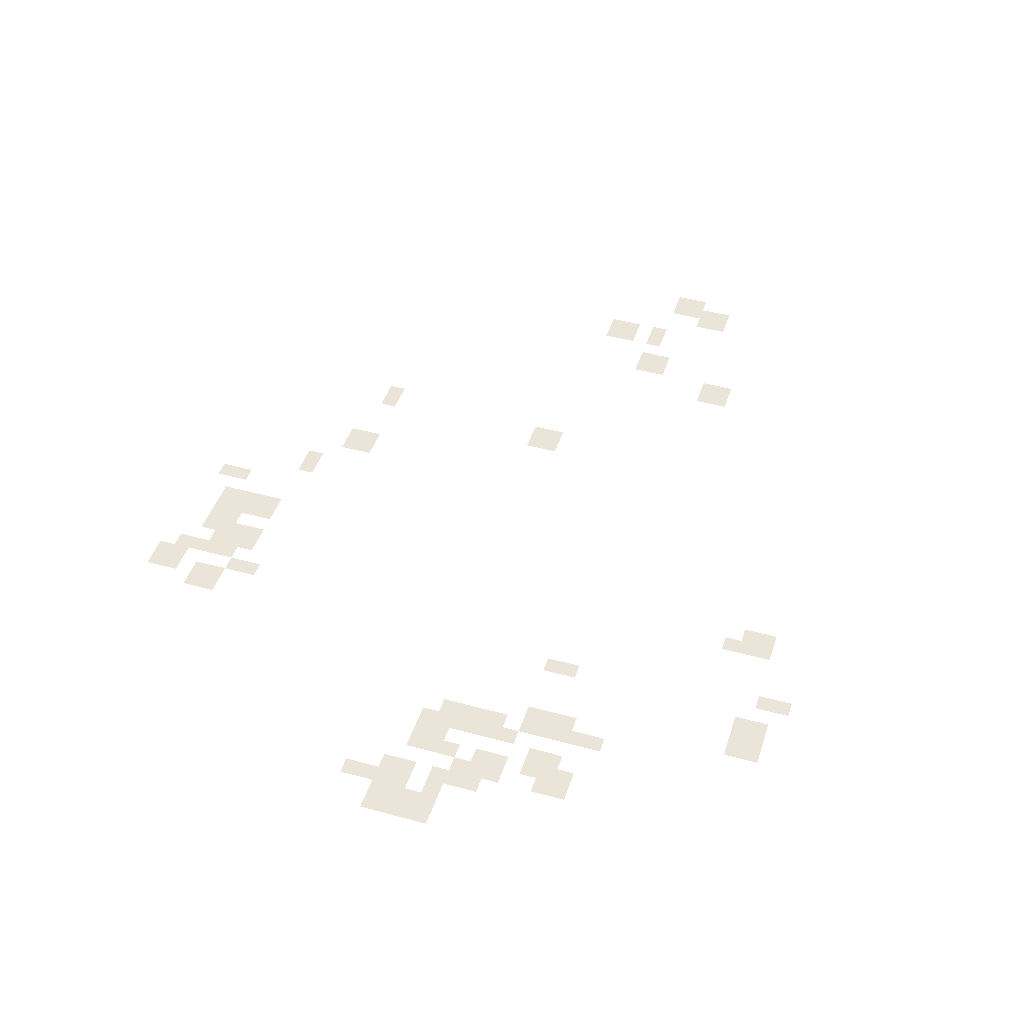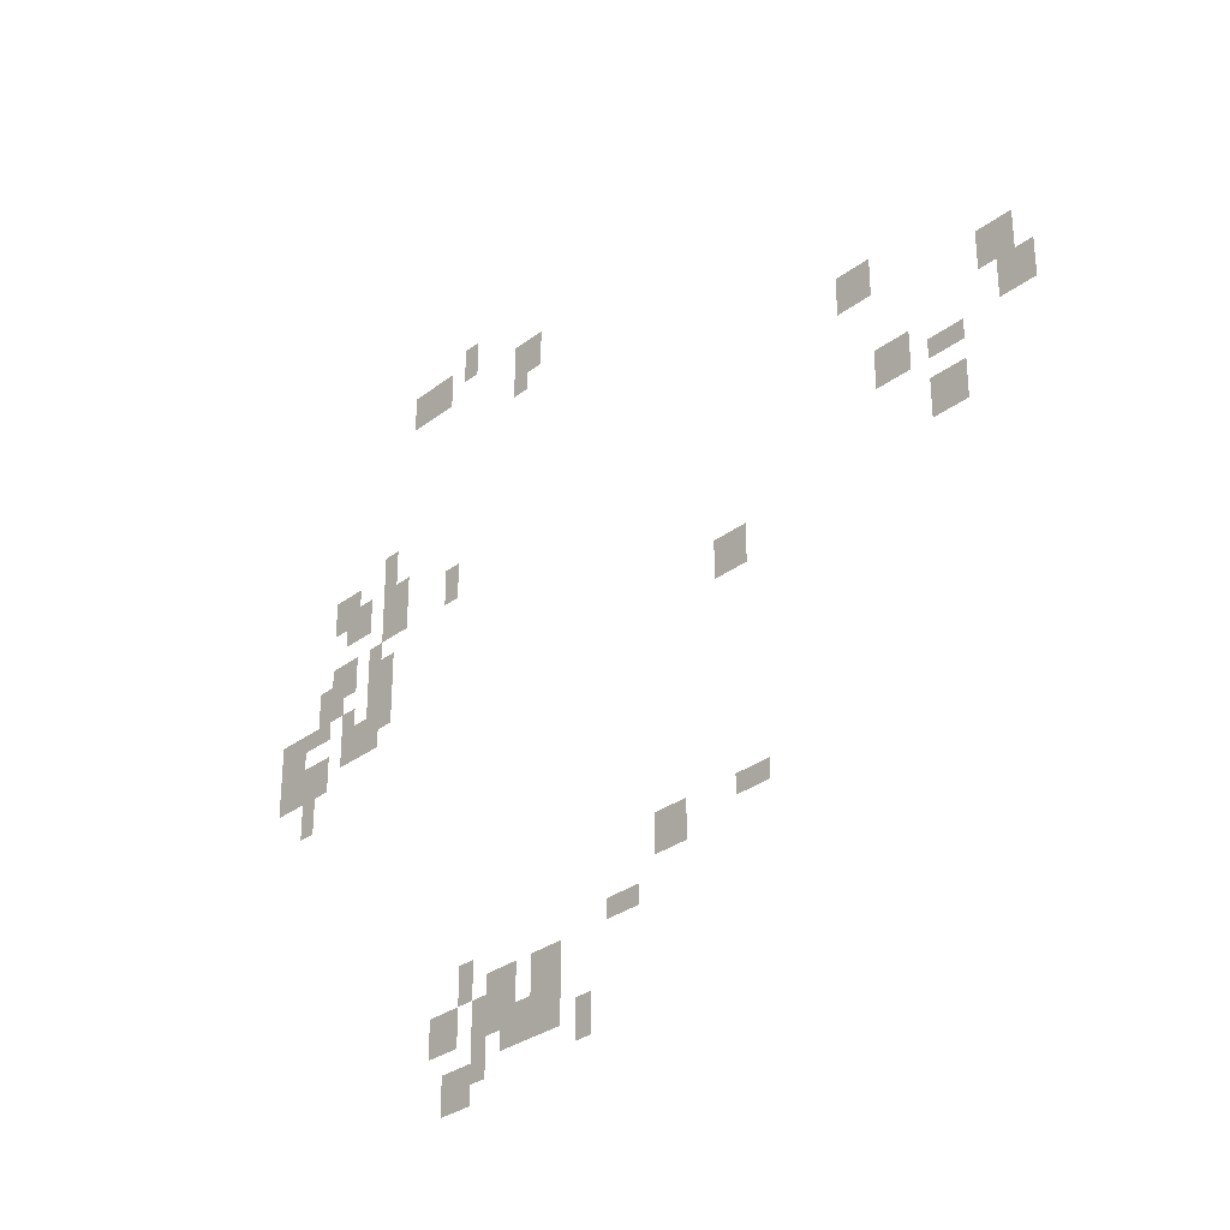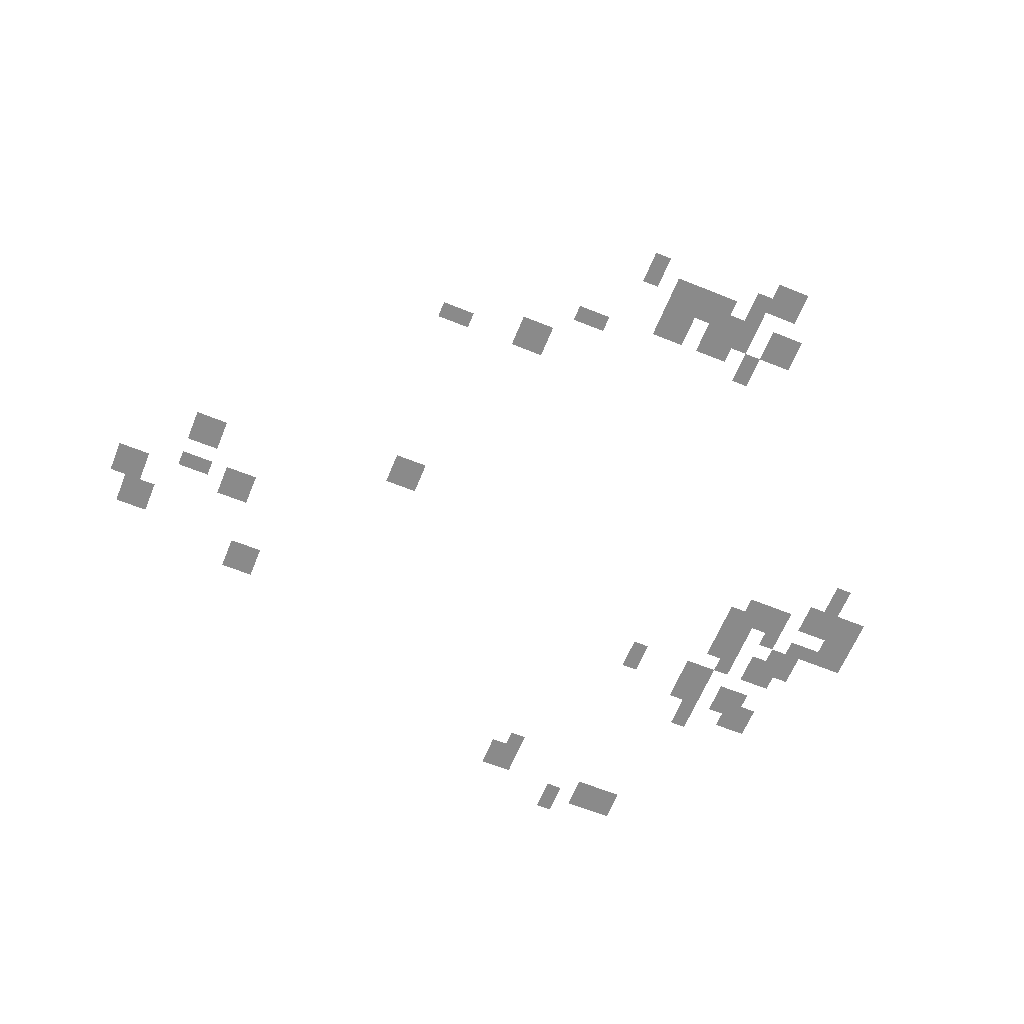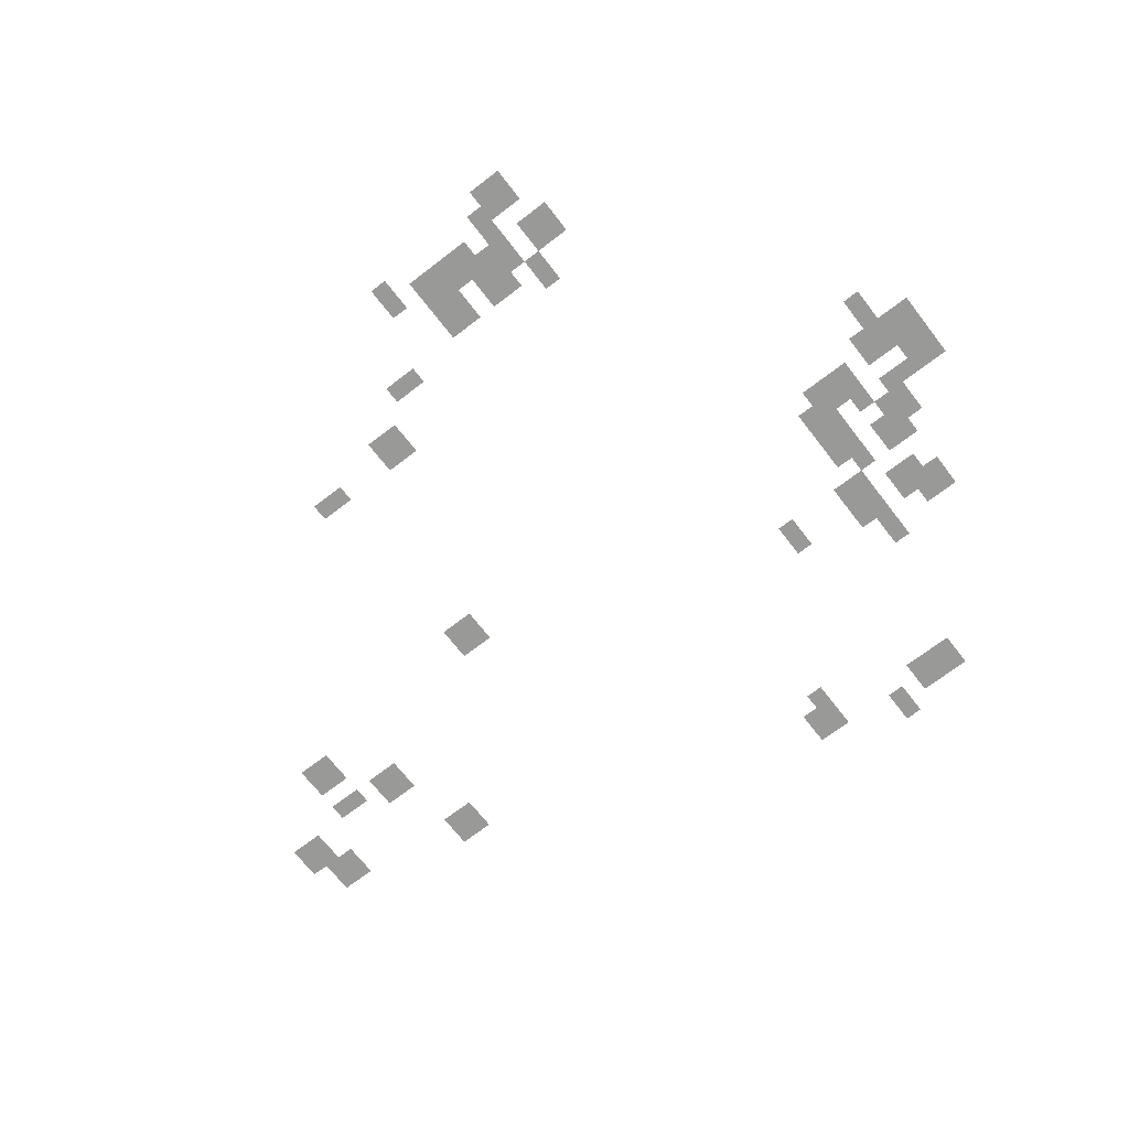
<metadata>
{"format":"obj","ext":"obj","renderer":"f3d","projection":"perspective","resolution":1024,"background":"white","views":[{"elev":44.7,"azim":-72.3,"up":"+Y"},{"elev":-30.6,"azim":47.5,"up":"+Z"},{"elev":-63.6,"azim":157.8,"up":"+Y"},{"elev":-68.8,"azim":-142.3,"up":"+Y"}]}
</metadata>
<code>
g Grass_2_Cluster221
v 248.6 -0.2589 316.3
v 248 -0.2589 316.3
v 248.6 -0.2589 317.5
v 248 -0.2589 317.5
v 246.3 -0.2589 315.7
v 245.7 -0.2589 315.7
v 246.3 -0.2589 316.9
v 245.7 -0.2589 316.9
v 247.4 -0.2589 315.7
v 246.3 -0.2589 315.7
v 247.4 -0.2589 316.9
v 246.3 -0.2589 316.9
v 251.5 -0.2589 315.2
v 250.3 -0.2589 315.2
v 251.5 -0.2589 316.3
v 250.3 -0.2589 316.3
v 250.9 -0.2589 314.6
v 250.3 -0.2589 314.6
v 250.9 -0.2589 315.7
v 250.3 -0.2589 315.7
v 245.1 -0.2589 310.6
v 244.6 -0.2589 310.6
v 245.1 -0.2589 311.7
v 244.6 -0.2589 311.7
v 264.1 -0.2589 310.6
v 262.9 -0.2589 310.6
v 264.1 -0.2589 311.7
v 262.9 -0.2589 311.7
v 243.4 -0.2589 310
v 242.3 -0.2589 310
v 243.4 -0.2589 311.2
v 242.3 -0.2589 311.2
v 245.7 -0.2589 309.4
v 244.6 -0.2589 309.4
v 245.7 -0.2589 310.6
v 244.6 -0.2589 310.6
v 268.7 -0.2589 309.4
v 267.5 -0.2589 309.4
v 268.7 -0.2589 310.6
v 267.5 -0.2589 310.6
v 244 -0.2589 309.4
v 242.8 -0.2589 309.4
v 244 -0.2589 310.6
v 242.8 -0.2589 310.6
v 248 -0.2589 308.9
v 247.4 -0.2589 308.9
v 248 -0.2589 310
v 247.4 -0.2589 310
v 245.7 -0.2589 308.9
v 244.6 -0.2589 308.9
v 245.7 -0.2589 310
v 244.6 -0.2589 310
v 269.2 -0.2589 308.3
v 268.1 -0.2589 308.3
v 269.2 -0.2589 309.4
v 268.1 -0.2589 309.4
v 265.2 -0.2589 307.7
v 264.1 -0.2589 307.7
v 265.2 -0.2589 308.9
v 264.1 -0.2589 308.9
v 244.6 -0.2589 307.7
v 244 -0.2589 307.7
v 244.6 -0.2589 308.9
v 244 -0.2589 308.9
v 243.4 -0.2589 307.7
v 242.3 -0.2589 307.7
v 243.4 -0.2589 308.9
v 242.3 -0.2589 308.9
v 266.9 -0.2589 307.7
v 265.8 -0.2589 307.7
v 266.9 -0.2589 308.3
v 265.8 -0.2589 308.3
v 245.1 -0.2589 307.1
v 244 -0.2589 307.1
v 245.1 -0.2589 308.3
v 244 -0.2589 308.3
v 242.8 -0.2589 307.1
v 241.7 -0.2589 307.1
v 242.8 -0.2589 308.3
v 241.7 -0.2589 308.3
v 242.3 -0.2589 306.6
v 241.1 -0.2589 306.6
v 242.3 -0.2589 307.1
v 241.1 -0.2589 307.1
v 243.4 -0.2589 306.6
v 242.8 -0.2589 306.6
v 243.4 -0.2589 307.1
v 242.8 -0.2589 307.1
v 266.9 -0.2589 306
v 265.8 -0.2589 306
v 266.9 -0.2589 307.1
v 265.8 -0.2589 307.1
v 245.1 -0.2589 306
v 244 -0.2589 306
v 245.1 -0.2589 307.1
v 244 -0.2589 307.1
v 241.1 -0.2589 306
v 240 -0.2589 306
v 241.1 -0.2589 307.1
v 240 -0.2589 307.1
v 244 -0.2589 305.4
v 242.8 -0.2589 305.4
v 244 -0.2589 306.6
v 242.8 -0.2589 306.6
v 244.6 -0.2589 305.4
v 244 -0.2589 305.4
v 244.6 -0.2589 306.6
v 244 -0.2589 306.6
v 242.3 -0.2589 304.8
v 241.1 -0.2589 304.8
v 242.3 -0.2589 306
v 241.1 -0.2589 306
v 259.5 -0.2589 304.8
v 258.3 -0.2589 304.8
v 259.5 -0.2589 306
v 258.3 -0.2589 306
v 241.1 -0.2589 304.8
v 240 -0.2589 304.8
v 241.1 -0.2589 306
v 240 -0.2589 306
v 241.7 -0.2589 303.7
v 241.1 -0.2589 303.7
v 241.7 -0.2589 304.8
v 241.1 -0.2589 304.8
v 260.1 -0.2589 298.5
v 258.9 -0.2589 298.5
v 260.1 -0.2589 299.1
v 258.9 -0.2589 299.1
v 257.2 -0.2589 298
v 256 -0.2589 298
v 257.2 -0.2589 299.1
v 256 -0.2589 299.1
v 255.5 -0.2589 296.8
v 254.3 -0.2589 296.8
v 255.5 -0.2589 297.4
v 254.3 -0.2589 297.4
v 249.2 -0.2589 296.2
v 248.6 -0.2589 296.2
v 249.2 -0.2589 297.4
v 248.6 -0.2589 297.4
v 250.9 -0.2589 295.7
v 249.7 -0.2589 295.7
v 250.9 -0.2589 296.8
v 249.7 -0.2589 296.8
v 252.6 -0.2589 295.7
v 251.5 -0.2589 295.7
v 252.6 -0.2589 296.8
v 251.5 -0.2589 296.8
v 250.3 -0.2589 295.1
v 249.7 -0.2589 295.1
v 250.3 -0.2589 296.2
v 249.7 -0.2589 296.2
v 250.3 -0.2589 295.1
v 249.2 -0.2589 295.1
v 250.3 -0.2589 296.2
v 249.2 -0.2589 296.2
v 248.6 -0.2589 295.1
v 247.4 -0.2589 295.1
v 248.6 -0.2589 296.2
v 247.4 -0.2589 296.2
v 252.6 -0.2589 294.5
v 251.5 -0.2589 294.5
v 252.6 -0.2589 295.7
v 251.5 -0.2589 295.7
v 251.5 -0.2589 294.5
v 250.3 -0.2589 294.5
v 251.5 -0.2589 295.7
v 250.3 -0.2589 295.7
v 252 -0.2589 294.5
v 250.9 -0.2589 294.5
v 252 -0.2589 295.7
v 250.9 -0.2589 295.7
v 253.7 -0.2589 293.9
v 253.2 -0.2589 293.9
v 253.7 -0.2589 295.1
v 253.2 -0.2589 295.1
v 249.7 -0.2589 293.9
v 249.2 -0.2589 293.9
v 249.7 -0.2589 295.1
v 249.2 -0.2589 295.1
v 249.2 -0.2589 293.4
v 248 -0.2589 293.4
v 249.2 -0.2589 294.5
v 248 -0.2589 294.5
g Grass_2_Cluster221_0
f 2 3 1
f 2 4 3
f 6 7 5
f 6 8 7
f 10 11 9
f 10 12 11
f 14 15 13
f 14 16 15
f 18 19 17
f 18 20 19
f 22 23 21
f 22 24 23
f 26 27 25
f 26 28 27
f 30 31 29
f 30 32 31
f 34 35 33
f 34 36 35
f 38 39 37
f 38 40 39
f 42 43 41
f 42 44 43
f 46 47 45
f 46 48 47
f 50 51 49
f 50 52 51
f 54 55 53
f 54 56 55
f 58 59 57
f 58 60 59
f 62 63 61
f 62 64 63
f 66 67 65
f 66 68 67
f 70 71 69
f 70 72 71
f 74 75 73
f 74 76 75
f 78 79 77
f 78 80 79
f 82 83 81
f 82 84 83
f 86 87 85
f 86 88 87
f 90 91 89
f 90 92 91
f 94 95 93
f 94 96 95
f 98 99 97
f 98 100 99
f 102 103 101
f 102 104 103
f 106 107 105
f 106 108 107
f 110 111 109
f 110 112 111
f 114 115 113
f 114 116 115
f 118 119 117
f 118 120 119
f 122 123 121
f 122 124 123
f 126 127 125
f 126 128 127
f 130 131 129
f 130 132 131
f 134 135 133
f 134 136 135
f 138 139 137
f 138 140 139
f 142 143 141
f 142 144 143
f 146 147 145
f 146 148 147
f 150 151 149
f 150 152 151
f 154 155 153
f 154 156 155
f 158 159 157
f 158 160 159
f 162 163 161
f 162 164 163
f 166 167 165
f 166 168 167
f 170 171 169
f 170 172 171
f 174 175 173
f 174 176 175
f 178 179 177
f 178 180 179
f 182 183 181
f 182 184 183

</code>
